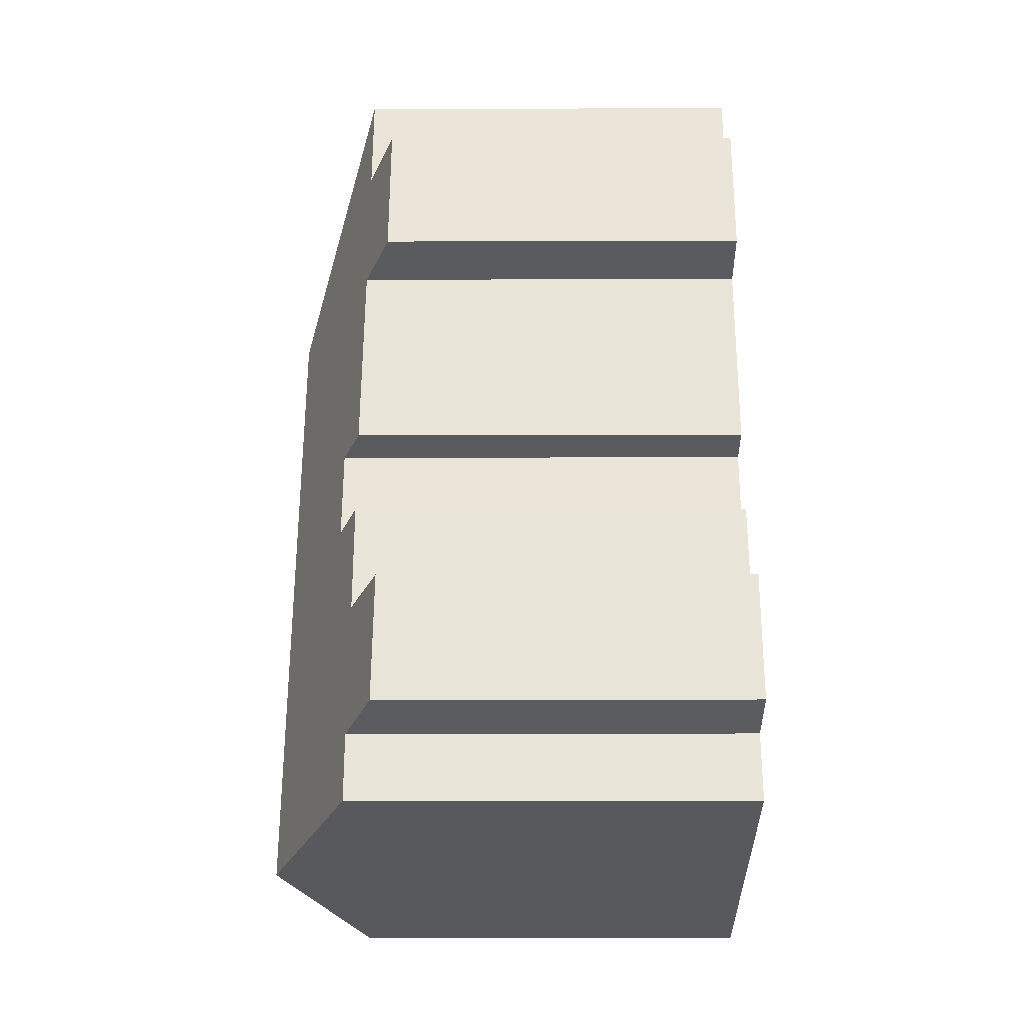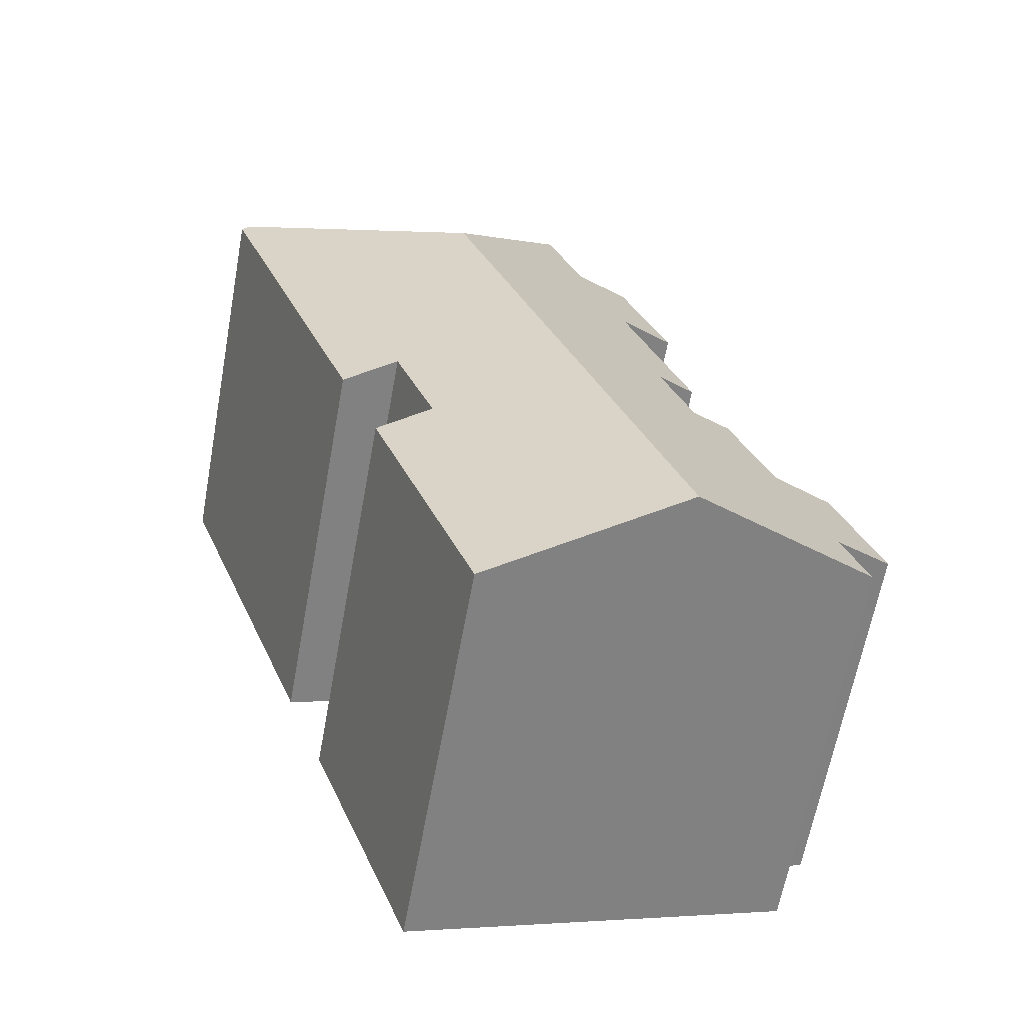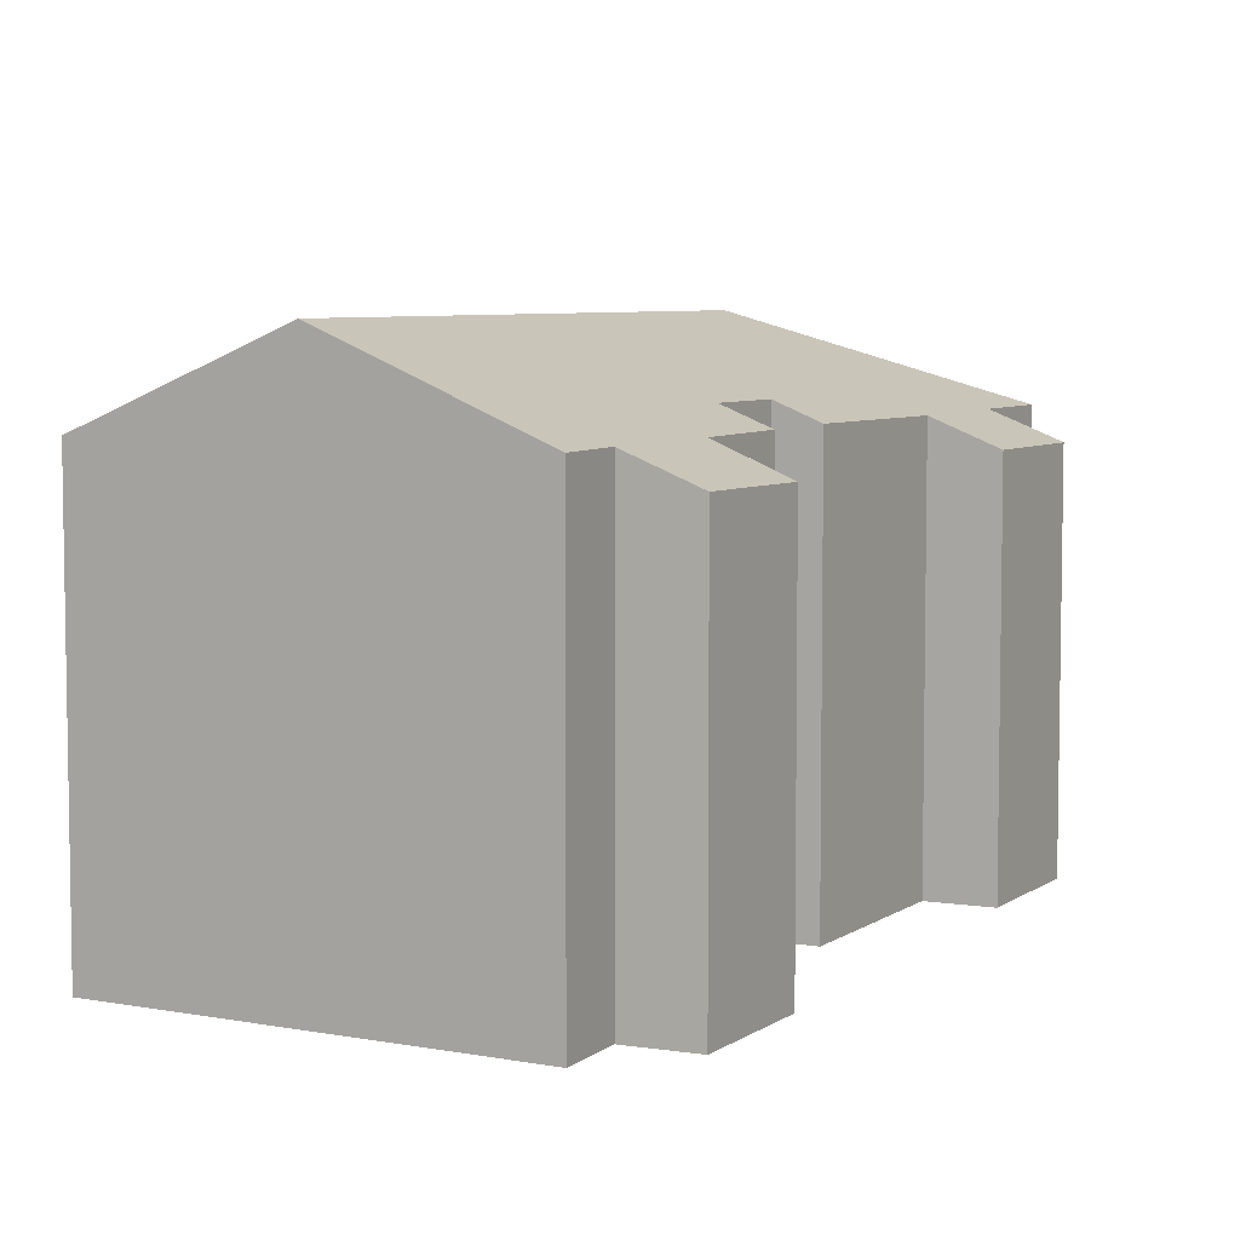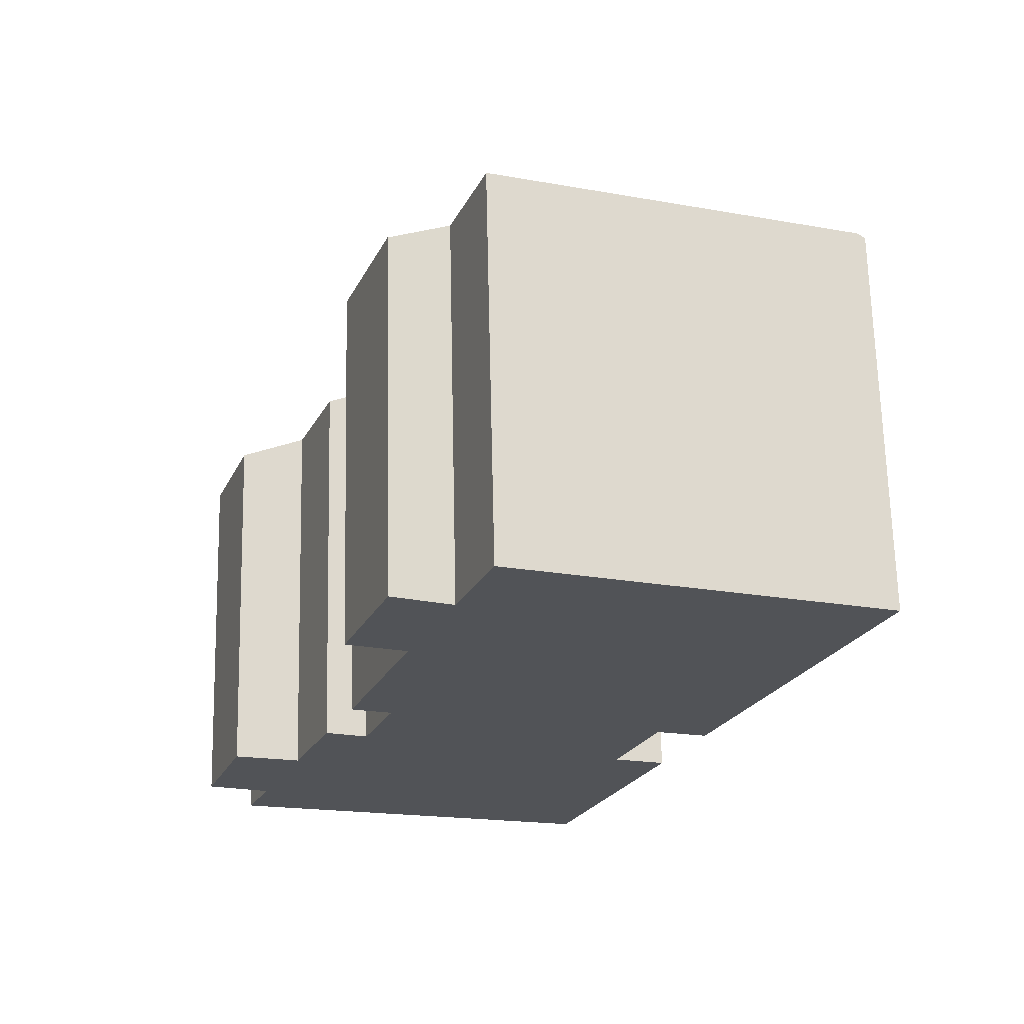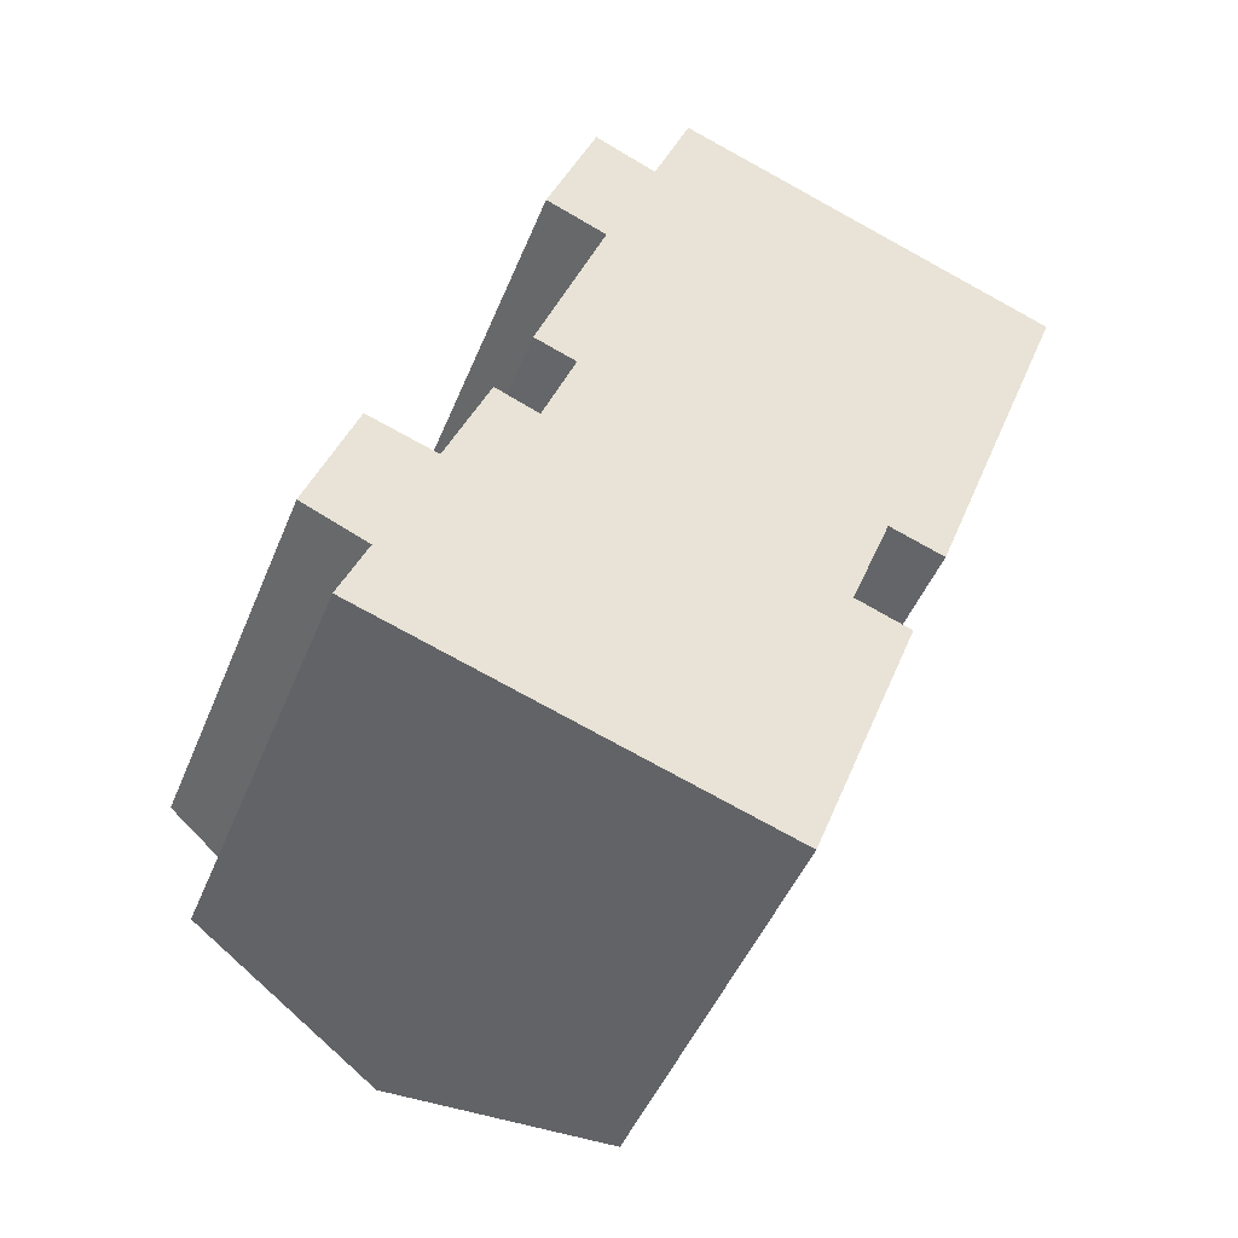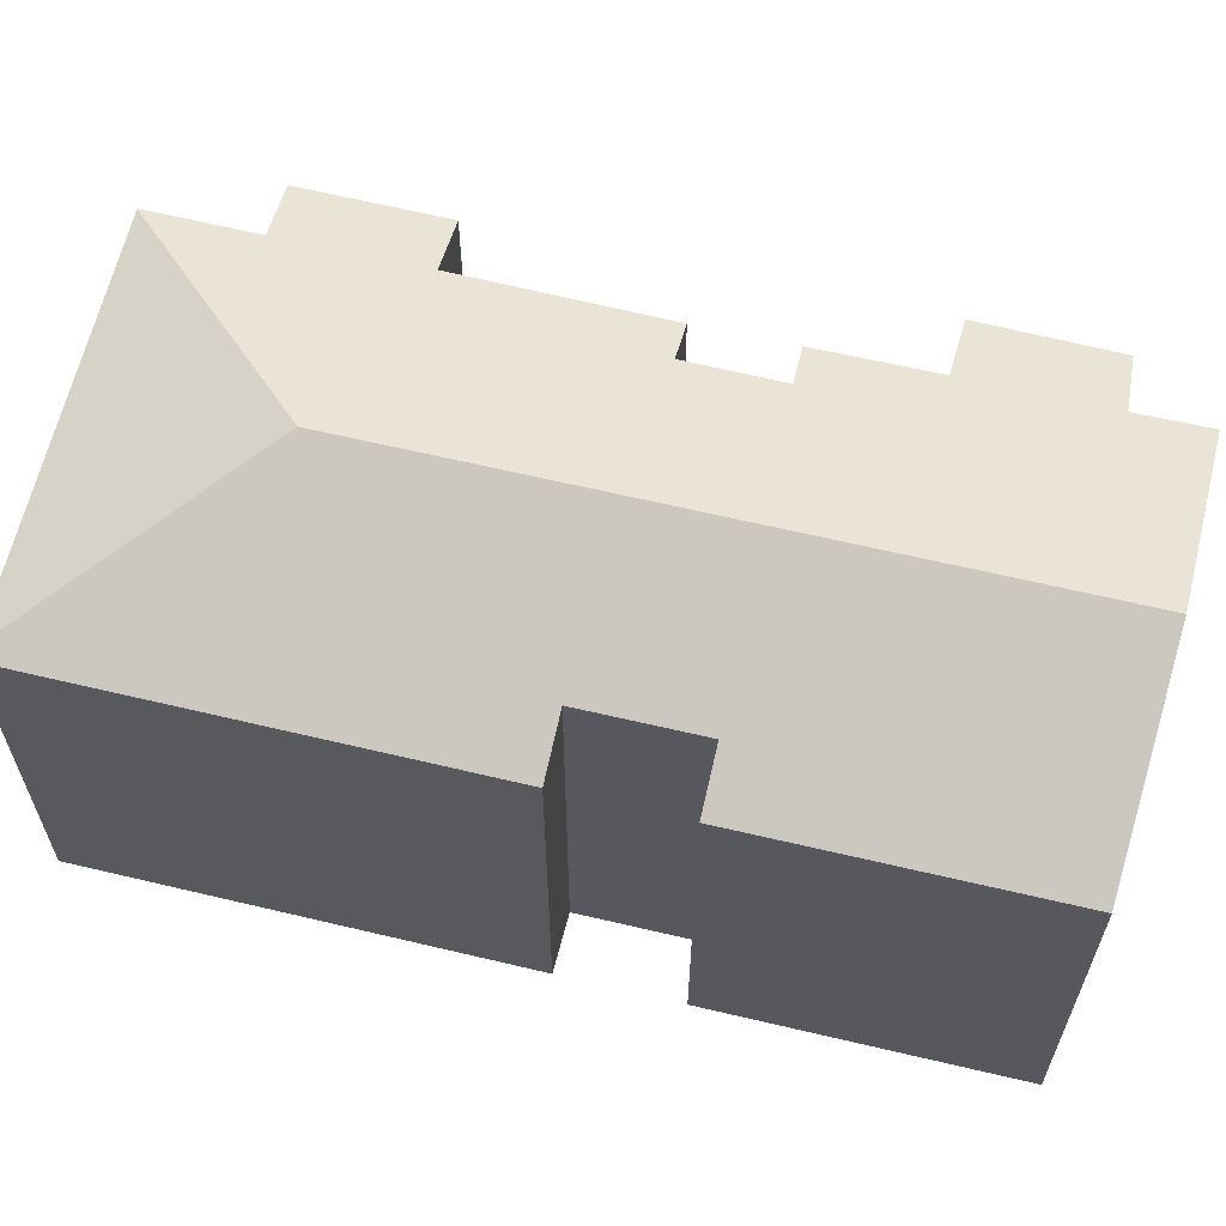
<metadata>
{"format":"obj","ext":"obj","renderer":"f3d","projection":"perspective","resolution":1024,"background":"white","views":[{"elev":-10.8,"azim":-89.5,"up":"+Z"},{"elev":-63.9,"azim":169.6,"up":"+Z"},{"elev":6.2,"azim":-132.1,"up":"+Y"},{"elev":67.9,"azim":-1.3,"up":"+Z"},{"elev":-47.0,"azim":-21.5,"up":"+Z"},{"elev":63.9,"azim":124.0,"up":"+Y"}]}
</metadata>
<code>
v  11.79 12.31 11.71
v  8.688 10.19 18.28
v  18.2 10.3 14.73
v  13.33 10.2 1.045
v  12.14 10.79 2.011
v  13.51 10.2 1.52
v  10.82 10.2 -5.621
v  14.55 10.2 4.292
v  18.41 10.21 14.65
v  13.77 10.53 4.566
v  13.18 10.79 4.774
v  5.906 12.31 -3.994
v  10.06 10.53 -5.368
v  0.928 10.18 -2.346
v  1.592 10.19 -0.671
v  2.834 10.19 2.653
v  1.136 9.461 3.226
v  2.761 10.16 2.678
v  4.976 10.68 4.965
v  3.894 10.2 5.397
v  5.787 10.67 7.182
v  6.466 10.18 12.41
v  4.933 9.509 13.03
v  6.183 9.499 16.43
v  6.414 10.16 12.43
v  7.669 10.16 15.78
v  7.733 10.19 15.75
v  8.671 10.18 18.28
v  4.746 10.22 7.571
v  0 9.488 5.81e-16
v  1.518 10.16 -0.64
v  13.51 -9.307e-17 1.52
v  10.82 3.442e-16 -5.621
v  13.33 -6.399e-17 1.045
v  18.41 -8.97e-16 14.65
v  14.55 -2.628e-16 4.292
v  12.14 -1.231e-16 2.011
v  13.18 -2.923e-16 4.774
v  10.06 3.287e-16 -5.368
v  5.906 2.446e-16 -3.994
v  0.928 1.437e-16 -2.346
v  5.787 -4.398e-16 7.182
v  4.746 -4.636e-16 7.571
v  6.466 -7.598e-16 12.41
v  4.933 -7.976e-16 13.03
v  6.414 -7.611e-16 12.43
v  13.77 -2.796e-16 4.566
v  1.592 4.109e-17 -0.671
v  0 0 0
v  1.136 -1.975e-16 3.226
v  3.894 -3.305e-16 5.397
v  2.834 -1.624e-16 2.653
v  4.976 -3.04e-16 4.965
v  6.183 -1.006e-15 16.43
v  7.733 -9.646e-16 15.75
v  8.671 -1.12e-15 18.28
v  1.518 3.919e-17 -0.64
v  2.761 -1.64e-16 2.678
v  8.688 -1.119e-15 18.28
v  18.2 -9.02e-16 14.73
v  7.669 -9.663e-16 15.78
g defaultobject
f 1 2 3
f 4 5 6
f 5 4 7
f 8 3 9
f 3 8 1
f 1 8 10
f 1 10 11
f 1 11 12
f 12 11 5
f 12 5 7
f 12 7 13
f 14 15 12
f 1 12 15
f 16 1 15
f 17 16 15
f 18 16 17
f 19 1 16
f 20 19 16
f 21 1 19
f 22 1 21
f 23 24 25
f 22 25 24
f 1 22 24
f 26 1 24
f 27 1 26
f 28 1 27
f 21 29 22
f 30 17 31
f 15 31 17
f 1 28 2
f 32 4 6
f 4 32 7
f 7 32 33
f 33 32 34
f 35 8 9
f 8 35 36
f 11 37 5
f 37 11 38
f 33 13 7
f 13 33 12
f 12 33 14
f 14 33 39
f 14 39 40
f 14 40 41
f 42 29 21
f 29 42 43
f 44 25 22
f 25 44 23
f 23 44 45
f 45 44 46
f 10 38 11
f 38 10 8
f 38 8 36
f 38 36 47
f 14 48 15
f 48 14 41
f 49 17 30
f 17 49 50
f 16 51 20
f 51 16 52
f 53 21 19
f 21 53 42
f 43 22 29
f 22 43 44
f 45 24 23
f 24 45 54
f 55 28 27
f 28 55 56
f 48 31 15
f 31 48 30
f 30 48 49
f 49 48 57
f 18 52 16
f 52 18 17
f 52 17 50
f 52 50 58
f 20 53 19
f 53 20 51
f 28 59 2
f 59 28 56
f 59 3 2
f 3 59 9
f 9 59 60
f 9 60 35
f 37 6 5
f 6 37 32
f 26 55 27
f 55 26 24
f 55 24 54
f 55 54 61
f 60 36 35
f 36 60 59
f 36 59 56
f 36 56 55
f 36 55 61
f 36 61 54
f 36 54 47
f 47 54 38
f 38 54 44
f 44 54 46
f 46 54 45
f 44 37 38
f 37 44 42
f 42 44 43
f 49 48 50
f 48 49 57
f 37 34 32
f 34 37 33
f 33 37 42
f 33 42 53
f 33 53 51
f 33 51 39
f 39 51 52
f 39 52 40
f 40 52 58
f 40 58 50
f 40 50 48
f 40 48 41

</code>
